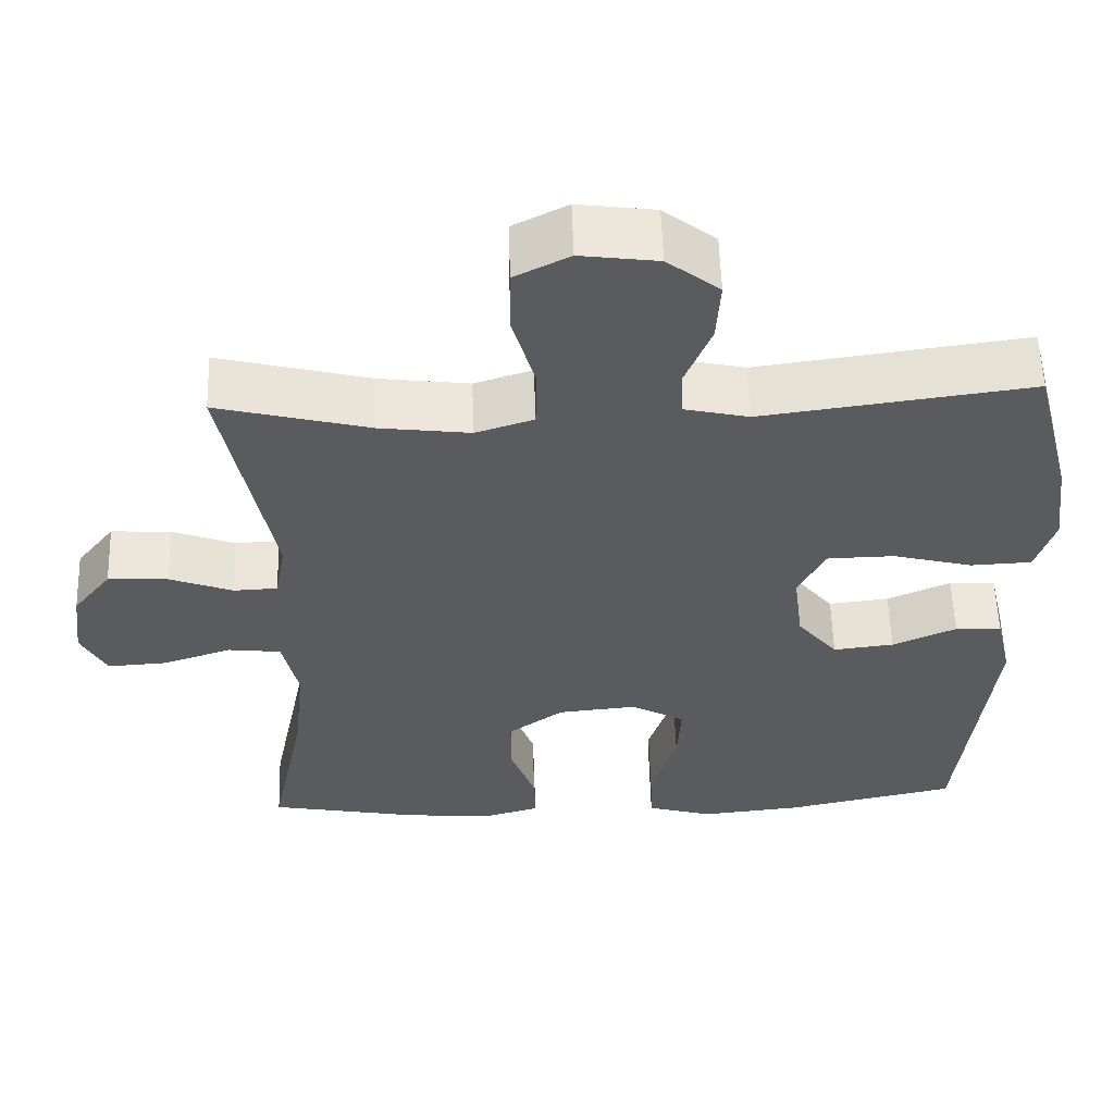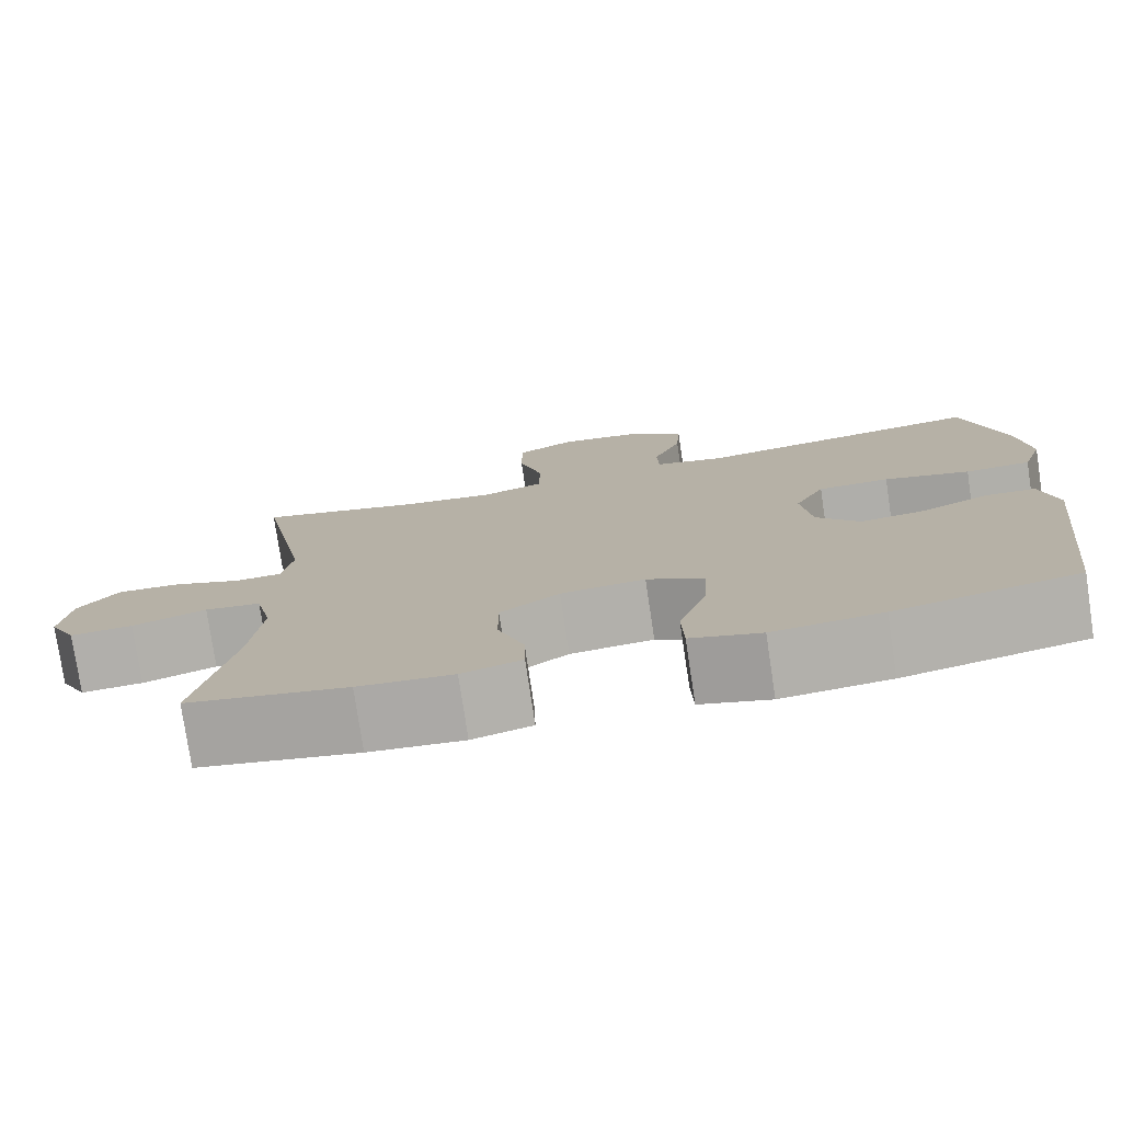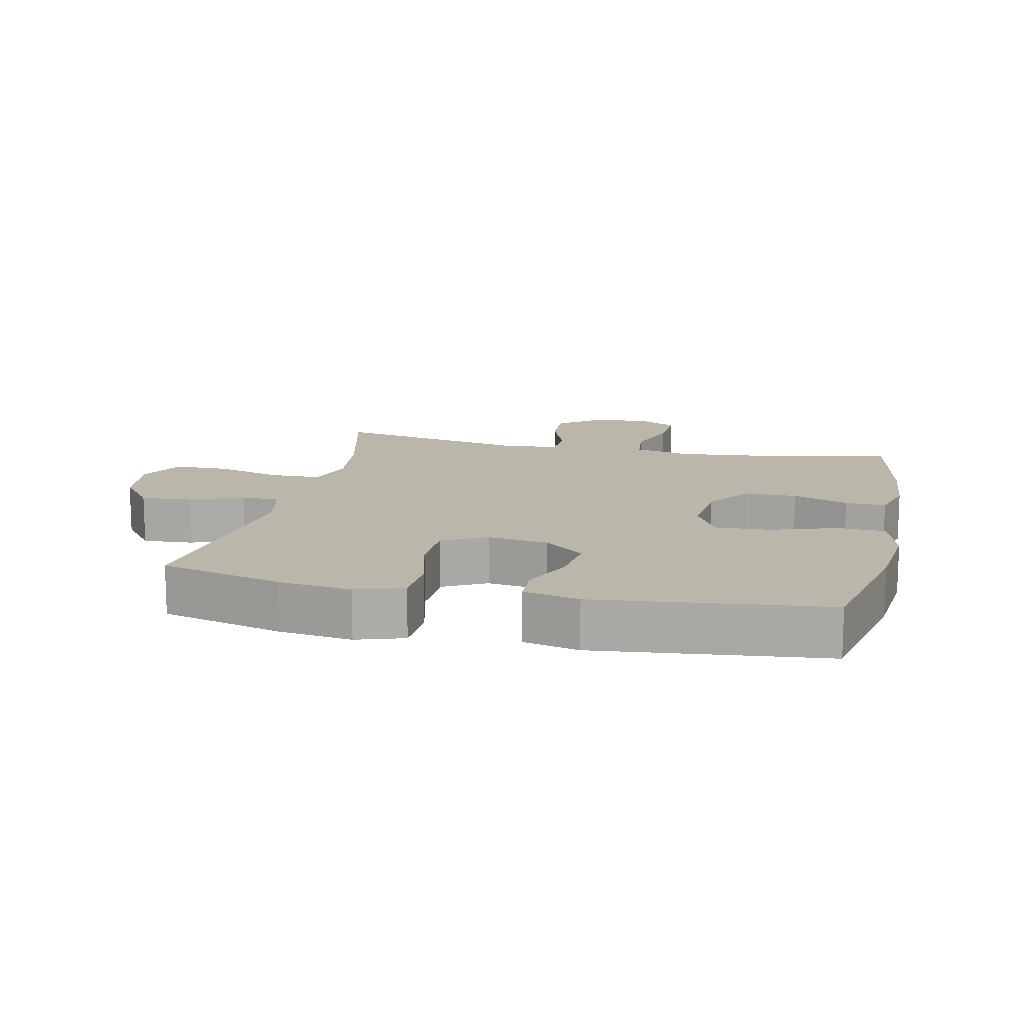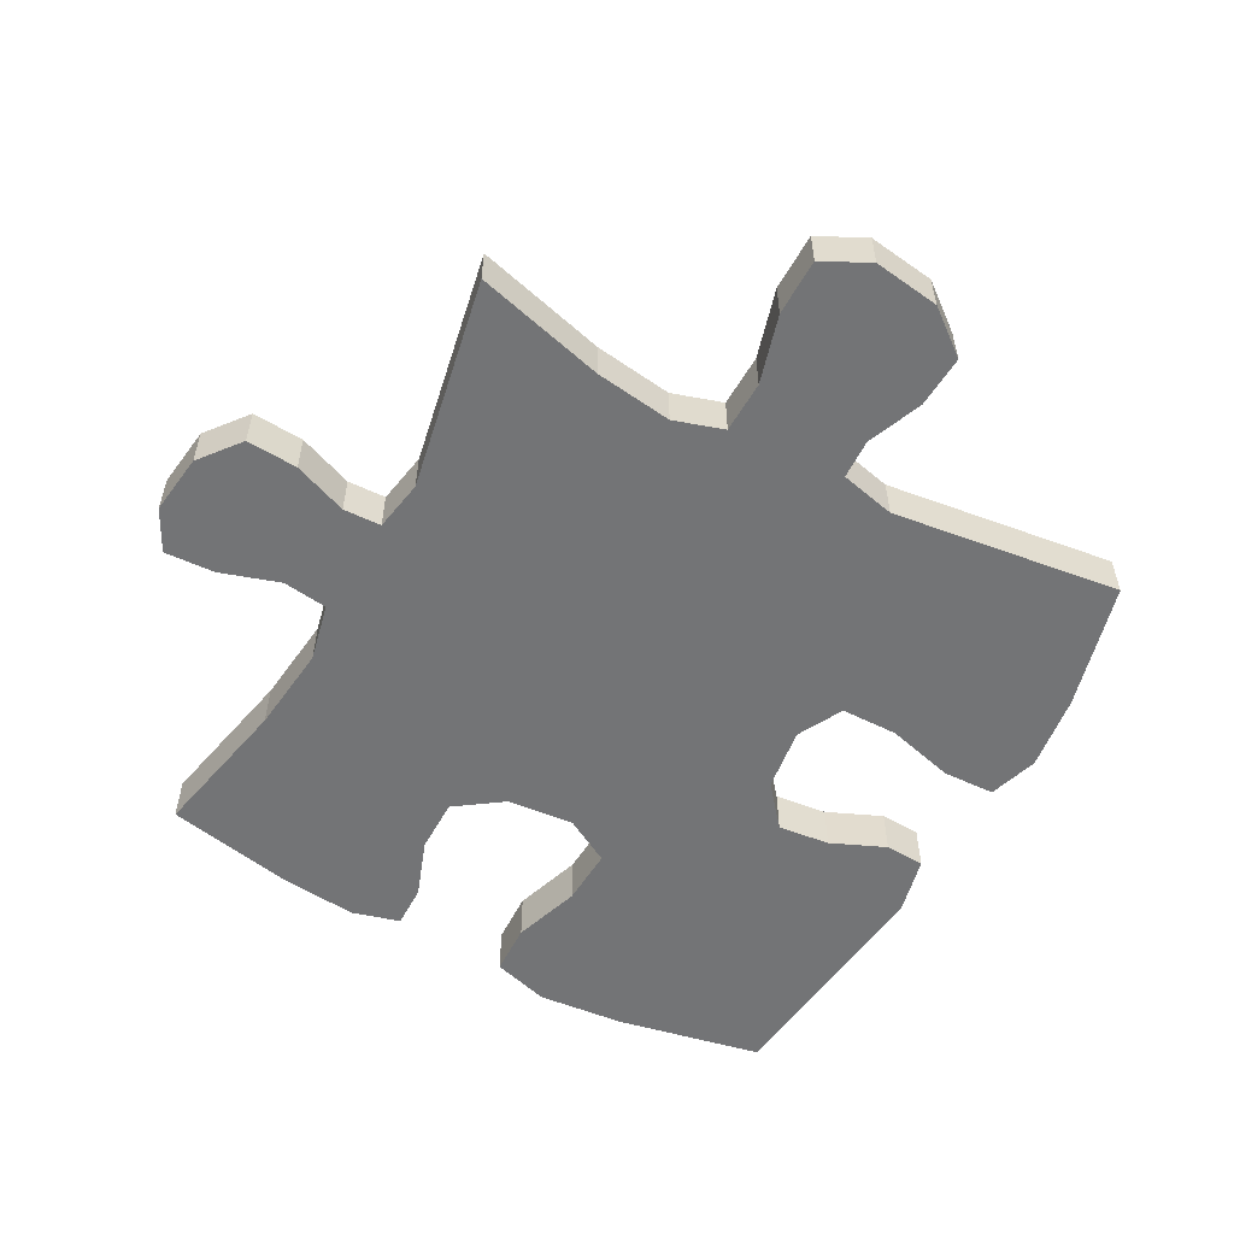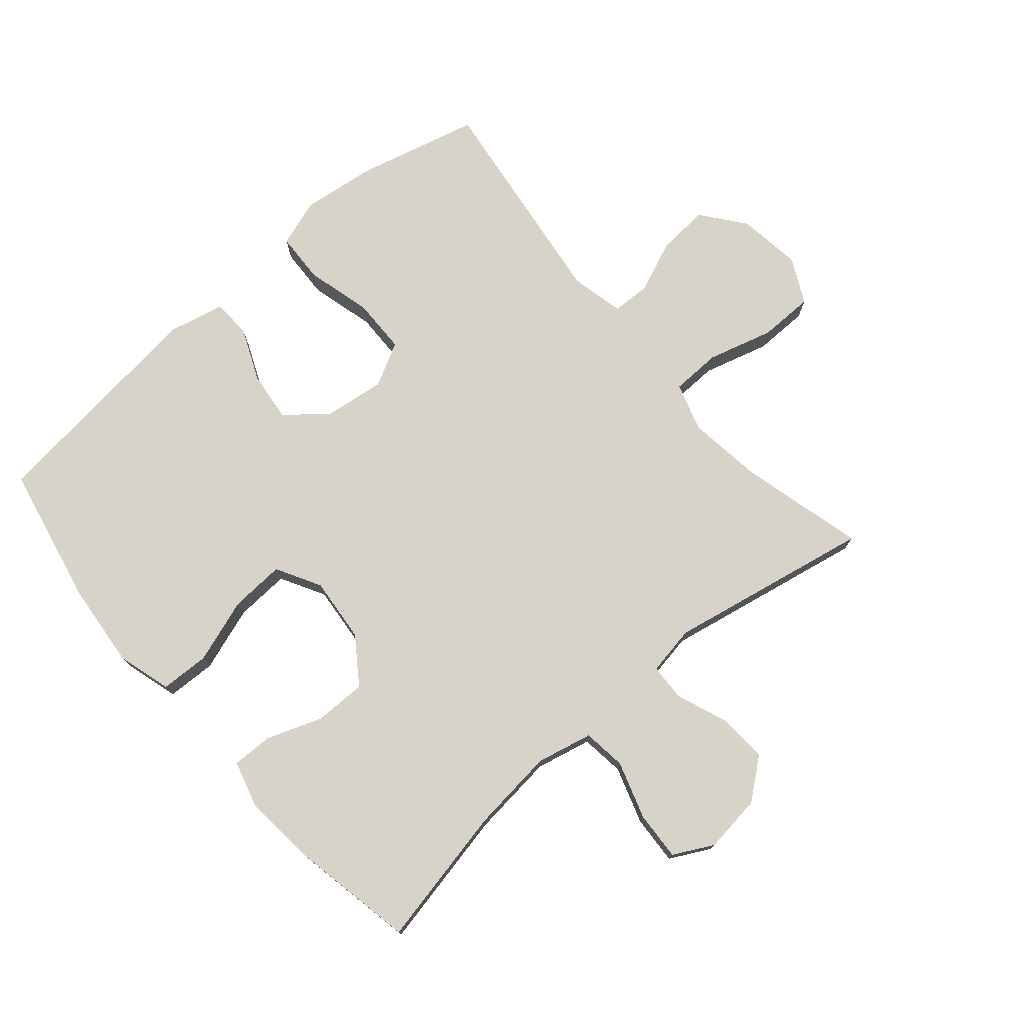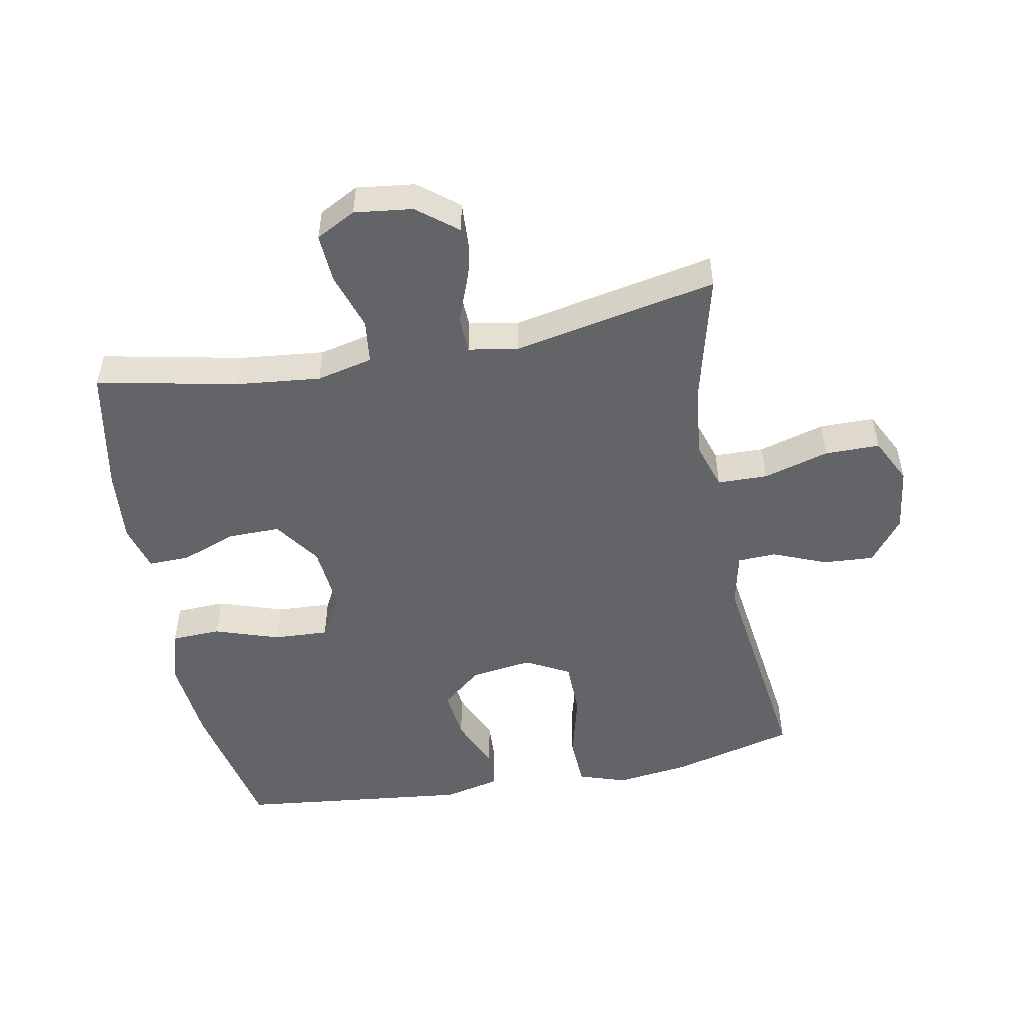
<metadata>
{"format":"obj","ext":"obj","renderer":"f3d","projection":"perspective","resolution":1024,"background":"white","views":[{"elev":56.5,"azim":-1.8,"up":"+Z"},{"elev":-77.3,"azim":8.5,"up":"+Z"},{"elev":13.9,"azim":102.6,"up":"+Y"},{"elev":-56.2,"azim":-28.7,"up":"+Y"},{"elev":75.8,"azim":-130.8,"up":"+Y"},{"elev":-51.3,"azim":-79.2,"up":"+Y"}]}
</metadata>
<code>
o path5612
v -0.4231 0.0375 0.1506
v -0.4367 0.0375 0.07284
v -0.4944 0.0375 0.07032
v -0.5764 0.0375 0.1013
v -0.6547 0.0375 0.1056
v -0.7044 0.0375 0.04264
v -0.7159 0.0375 -0.04923
v -0.6828 0.0375 -0.1119
v -0.6062 0.0375 -0.1073
v -0.5153 0.0375 -0.07785
v -0.4466 0.0375 -0.08601
v -0.4265 0.0375 -0.1746
v -0.4406 0.0375 -0.3079
v -0.4861 0.0375 -0.5295
v -0.2908 0.0375 -0.5665
v -0.175 0.0375 -0.5765
v -0.102 0.0375 -0.5557
v -0.1033 0.0375 -0.4912
v -0.1355 0.0375 -0.4036
v -0.1361 0.0375 -0.3216
v -0.06367 0.0375 -0.2704
v 0.0393 0.0375 -0.2605
v 0.1094 0.0375 -0.2991
v 0.105 0.0375 -0.3855
v 0.0709 0.0375 -0.4875
v 0.07382 0.0375 -0.5652
v 0.1598 0.0375 -0.5898
v 0.2928 0.0375 -0.5765
v 0.5156 0.0375 -0.5295
v 0.557 0.0375 -0.1652
v 0.5367 0.0375 -0.07698
v 0.4759 0.0375 -0.07391
v 0.3928 0.0375 -0.1102
v 0.3134 0.0375 -0.1195
v 0.261 0.0375 -0.05626
v 0.248 0.0375 0.0402
v 0.2844 0.0375 0.1095
v 0.3714 0.0375 0.1111
v 0.4756 0.0375 0.08428
v 0.5552 0.0375 0.08794
v 0.5798 0.0375 0.1631
v 0.5652 0.0375 0.2788
v 0.5156 0.0375 0.4724
v 0.1656 0.0375 0.4257
v 0.08129 0.0375 0.4446
v 0.07892 0.0375 0.5053
v 0.1132 0.0375 0.5892
v 0.1184 0.0375 0.6695
v 0.05031 0.0375 0.7227
v -0.05042 0.0375 0.7362
v -0.1218 0.0375 0.7003
v -0.1225 0.0375 0.6139
v -0.09311 0.0375 0.5103
v -0.09498 0.0375 0.4313
v -0.1707 0.0375 0.4072
v -0.2885 0.0375 0.4222
v -0.4861 0.0375 0.4724
v -0.4231 -0.0375 0.1506
v -0.4367 -0.0375 0.07284
v -0.4944 -0.0375 0.07032
v -0.5764 -0.0375 0.1013
v -0.6547 -0.0375 0.1056
v -0.7044 -0.0375 0.04264
v -0.7159 -0.0375 -0.04923
v -0.6828 -0.0375 -0.1119
v -0.6062 -0.0375 -0.1073
v -0.5153 -0.0375 -0.07785
v -0.4466 -0.0375 -0.08601
v -0.4265 -0.0375 -0.1746
v -0.4406 -0.0375 -0.3079
v -0.4861 -0.0375 -0.5295
v -0.2908 -0.0375 -0.5665
v -0.175 -0.0375 -0.5765
v -0.102 -0.0375 -0.5557
v -0.1033 -0.0375 -0.4912
v -0.1355 -0.0375 -0.4036
v -0.1361 -0.0375 -0.3216
v -0.06367 -0.0375 -0.2704
v 0.0393 -0.0375 -0.2605
v 0.1094 -0.0375 -0.2991
v 0.105 -0.0375 -0.3855
v 0.0709 -0.0375 -0.4875
v 0.07382 -0.0375 -0.5652
v 0.1598 -0.0375 -0.5898
v 0.2928 -0.0375 -0.5765
v 0.5156 -0.0375 -0.5295
v 0.557 -0.0375 -0.1652
v 0.5367 -0.0375 -0.07698
v 0.4759 -0.0375 -0.07391
v 0.3928 -0.0375 -0.1102
v 0.3134 -0.0375 -0.1195
v 0.261 -0.0375 -0.05626
v 0.248 -0.0375 0.0402
v 0.2844 -0.0375 0.1095
v 0.3714 -0.0375 0.1111
v 0.4756 -0.0375 0.08428
v 0.5552 -0.0375 0.08794
v 0.5798 -0.0375 0.1631
v 0.5652 -0.0375 0.2788
v 0.5156 -0.0375 0.4724
v 0.1656 -0.0375 0.4257
v 0.08129 -0.0375 0.4446
v 0.07892 -0.0375 0.5053
v 0.1132 -0.0375 0.5892
v 0.1184 -0.0375 0.6695
v 0.05031 -0.0375 0.7227
v -0.05042 -0.0375 0.7362
v -0.1218 -0.0375 0.7003
v -0.1225 -0.0375 0.6139
v -0.09311 -0.0375 0.5103
v -0.09498 -0.0375 0.4313
v -0.1707 -0.0375 0.4072
v -0.2885 -0.0375 0.4222
v -0.4861 -0.0375 0.4724
v -0.7044 0.0375 0.04264
v -0.7159 0.0375 -0.04923
v -0.6828 0.0375 -0.1119
v -0.6828 0.0375 -0.1119
v -0.6547 0.0375 0.1056
v -0.6062 0.0375 -0.1073
v -0.5764 0.0375 0.1013
v -0.5153 0.0375 -0.07785
v -0.4944 0.0375 0.07032
v -0.4466 0.0375 -0.08601
v -0.4466 0.0375 -0.08601
v -0.4367 0.0375 0.07284
v -0.4367 0.0375 0.07284
v -0.4406 0.0375 -0.3079
v -0.4861 0.0375 -0.5295
v -0.4861 0.0375 -0.5295
v -0.4265 0.0375 -0.1746
v -0.4861 0.0375 0.4724
v -0.4861 0.0375 0.4724
v -0.4231 0.0375 0.1506
v -0.2908 0.0375 -0.5665
v -0.2885 0.0375 0.4222
v -0.175 0.0375 -0.5765
v -0.1707 0.0375 0.4072
v -0.102 0.0375 -0.5557
v -0.102 0.0375 -0.5557
v -0.09498 0.0375 0.4313
v -0.09498 0.0375 0.4313
v -0.1355 0.0375 -0.4036
v -0.1361 0.0375 -0.3216
v -0.06367 0.0375 -0.2704
v -0.1033 0.0375 -0.4912
v -0.1218 0.0375 0.7003
v -0.1218 0.0375 0.7003
v -0.1225 0.0375 0.6139
v -0.09311 0.0375 0.5103
v -0.05042 0.0375 0.7362
v 0.0393 0.0375 -0.2605
v 0.05031 0.0375 0.7227
v 0.1094 0.0375 -0.2991
v 0.1094 0.0375 -0.2991
v 0.1184 0.0375 0.6695
v 0.105 0.0375 -0.3855
v 0.0709 0.0375 -0.4875
v 0.07382 0.0375 -0.5652
v 0.07382 0.0375 -0.5652
v 0.1598 0.0375 -0.5898
v 0.1132 0.0375 0.5892
v 0.07892 0.0375 0.5053
v 0.08129 0.0375 0.4446
v 0.08129 0.0375 0.4446
v 0.1656 0.0375 0.4257
v 0.2928 0.0375 -0.5765
v 0.248 0.0375 0.0402
v 0.2844 0.0375 0.1095
v 0.2844 0.0375 0.1095
v 0.261 0.0375 -0.05626
v 0.3134 0.0375 -0.1195
v 0.3714 0.0375 0.1111
v 0.3928 0.0375 -0.1102
v 0.4756 0.0375 0.08428
v 0.4759 0.0375 -0.07391
v 0.5156 0.0375 0.4724
v 0.5156 0.0375 0.4724
v 0.5552 0.0375 0.08794
v 0.5552 0.0375 0.08794
v 0.5367 0.0375 -0.07698
v 0.5367 0.0375 -0.07698
v 0.5156 0.0375 -0.5295
v 0.5156 0.0375 -0.5295
v 0.557 0.0375 -0.1652
v 0.5652 0.0375 0.2788
v 0.5798 0.0375 0.1631
v -0.7044 -0.0375 0.04264
v -0.7159 -0.0375 -0.04923
v -0.6828 -0.0375 -0.1119
v -0.6828 -0.0375 -0.1119
v -0.6547 -0.0375 0.1056
v -0.6062 -0.0375 -0.1073
v -0.5764 -0.0375 0.1013
v -0.5153 -0.0375 -0.07785
v -0.4944 -0.0375 0.07032
v -0.4466 -0.0375 -0.08601
v -0.4466 -0.0375 -0.08601
v -0.4367 -0.0375 0.07284
v -0.4367 -0.0375 0.07284
v -0.4406 -0.0375 -0.3079
v -0.4861 -0.0375 -0.5295
v -0.4861 -0.0375 -0.5295
v -0.4265 -0.0375 -0.1746
v -0.4861 -0.0375 0.4724
v -0.4861 -0.0375 0.4724
v -0.4231 -0.0375 0.1506
v -0.2908 -0.0375 -0.5665
v -0.2885 -0.0375 0.4222
v -0.175 -0.0375 -0.5765
v -0.1707 -0.0375 0.4072
v -0.102 -0.0375 -0.5557
v -0.102 -0.0375 -0.5557
v -0.09498 -0.0375 0.4313
v -0.09498 -0.0375 0.4313
v -0.1355 -0.0375 -0.4036
v -0.1361 -0.0375 -0.3216
v -0.06367 -0.0375 -0.2704
v -0.1033 -0.0375 -0.4912
v -0.1218 -0.0375 0.7003
v -0.1218 -0.0375 0.7003
v -0.1225 -0.0375 0.6139
v -0.09311 -0.0375 0.5103
v -0.05042 -0.0375 0.7362
v 0.0393 -0.0375 -0.2605
v 0.05031 -0.0375 0.7227
v 0.1094 -0.0375 -0.2991
v 0.1094 -0.0375 -0.2991
v 0.1184 -0.0375 0.6695
v 0.105 -0.0375 -0.3855
v 0.0709 -0.0375 -0.4875
v 0.07382 -0.0375 -0.5652
v 0.07382 -0.0375 -0.5652
v 0.1598 -0.0375 -0.5898
v 0.1132 -0.0375 0.5892
v 0.07892 -0.0375 0.5053
v 0.08129 -0.0375 0.4446
v 0.08129 -0.0375 0.4446
v 0.1656 -0.0375 0.4257
v 0.2928 -0.0375 -0.5765
v 0.248 -0.0375 0.0402
v 0.2844 -0.0375 0.1095
v 0.2844 -0.0375 0.1095
v 0.261 -0.0375 -0.05626
v 0.3134 -0.0375 -0.1195
v 0.3714 -0.0375 0.1111
v 0.3928 -0.0375 -0.1102
v 0.4756 -0.0375 0.08428
v 0.4759 -0.0375 -0.07391
v 0.5156 -0.0375 0.4724
v 0.5156 -0.0375 0.4724
v 0.5552 -0.0375 0.08794
v 0.5552 -0.0375 0.08794
v 0.5367 -0.0375 -0.07698
v 0.5367 -0.0375 -0.07698
v 0.5156 -0.0375 -0.5295
v 0.5156 -0.0375 -0.5295
v 0.557 -0.0375 -0.1652
v 0.5652 -0.0375 0.2788
v 0.5798 -0.0375 0.1631
f 237 214 241
f 207 211 209
f 235 223 236
f 250 239 259
f 208 216 201
f 216 217 201
f 256 245 240
f 214 211 241
f 197 196 195
f 242 237 241
f 240 227 230
f 219 210 212
f 236 223 237
f 188 194 192
f 222 224 220
f 194 195 196
f 240 230 234
f 259 239 246
f 247 258 249
f 234 231 232
f 218 199 197
f 216 210 219
f 249 258 254
f 210 216 208
f 197 204 218
f 260 259 248
f 199 196 197
f 235 226 222
f 217 204 201
f 207 241 211
f 207 209 205
f 256 247 245
f 241 207 218
f 245 244 227
f 227 244 225
f 229 226 235
f 194 188 193
f 225 241 218
f 244 241 225
f 235 222 223
f 248 259 246
f 224 222 226
f 252 260 248
f 237 242 239
f 218 204 217
f 245 227 240
f 234 230 231
f 195 194 193
f 193 189 190
f 218 207 199
f 258 247 256
f 193 188 189
f 208 201 202
f 237 223 214
f 246 239 242
f 6 7 64 63
f 7 118 191 64
f 5 6 63 62
f 8 9 66 65
f 4 5 62 61
f 9 10 67 66
f 3 4 61 60
f 10 125 198 67
f 127 3 60 200
f 13 130 203 70
f 11 12 69 68
f 12 13 70 69
f 133 1 58 206
f 1 2 59 58
f 14 15 72 71
f 56 57 114 113
f 15 16 73 72
f 55 56 113 112
f 16 140 213 73
f 142 55 112 215
f 19 20 77 76
f 20 21 78 77
f 18 19 76 75
f 17 18 75 74
f 148 52 109 221
f 52 53 110 109
f 50 51 108 107
f 53 54 111 110
f 21 22 79 78
f 49 50 107 106
f 22 155 228 79
f 48 49 106 105
f 24 25 82 81
f 25 160 233 82
f 26 27 84 83
f 47 48 105 104
f 46 47 104 103
f 165 46 103 238
f 44 45 102 101
f 23 24 81 80
f 27 28 85 84
f 36 170 243 93
f 35 36 93 92
f 34 35 92 91
f 37 38 95 94
f 33 34 91 90
f 38 39 96 95
f 32 33 90 89
f 178 44 101 251
f 39 180 253 96
f 182 32 89 255
f 28 184 257 85
f 30 31 88 87
f 29 30 87 86
f 42 43 100 99
f 41 42 99 98
f 40 41 98 97
f 164 168 141
f 134 136 138
f 162 163 150
f 177 186 166
f 135 128 143
f 143 128 144
f 183 167 172
f 141 168 138
f 124 122 123
f 169 168 164
f 167 157 154
f 146 139 137
f 163 164 150
f 115 119 121
f 149 147 151
f 121 123 122
f 167 161 157
f 186 173 166
f 174 176 185
f 161 159 158
f 145 124 126
f 143 146 137
f 176 181 185
f 137 135 143
f 124 145 131
f 187 175 186
f 126 124 123
f 162 149 153
f 144 128 131
f 134 138 168
f 134 132 136
f 183 172 174
f 168 145 134
f 172 154 171
f 154 152 171
f 156 162 153
f 121 120 115
f 152 145 168
f 171 152 168
f 162 150 149
f 175 173 186
f 151 153 149
f 179 175 187
f 164 166 169
f 145 144 131
f 172 167 154
f 161 158 157
f 122 120 121
f 120 117 116
f 145 126 134
f 185 183 174
f 120 116 115
f 135 129 128
f 164 141 150
f 173 169 166

</code>
